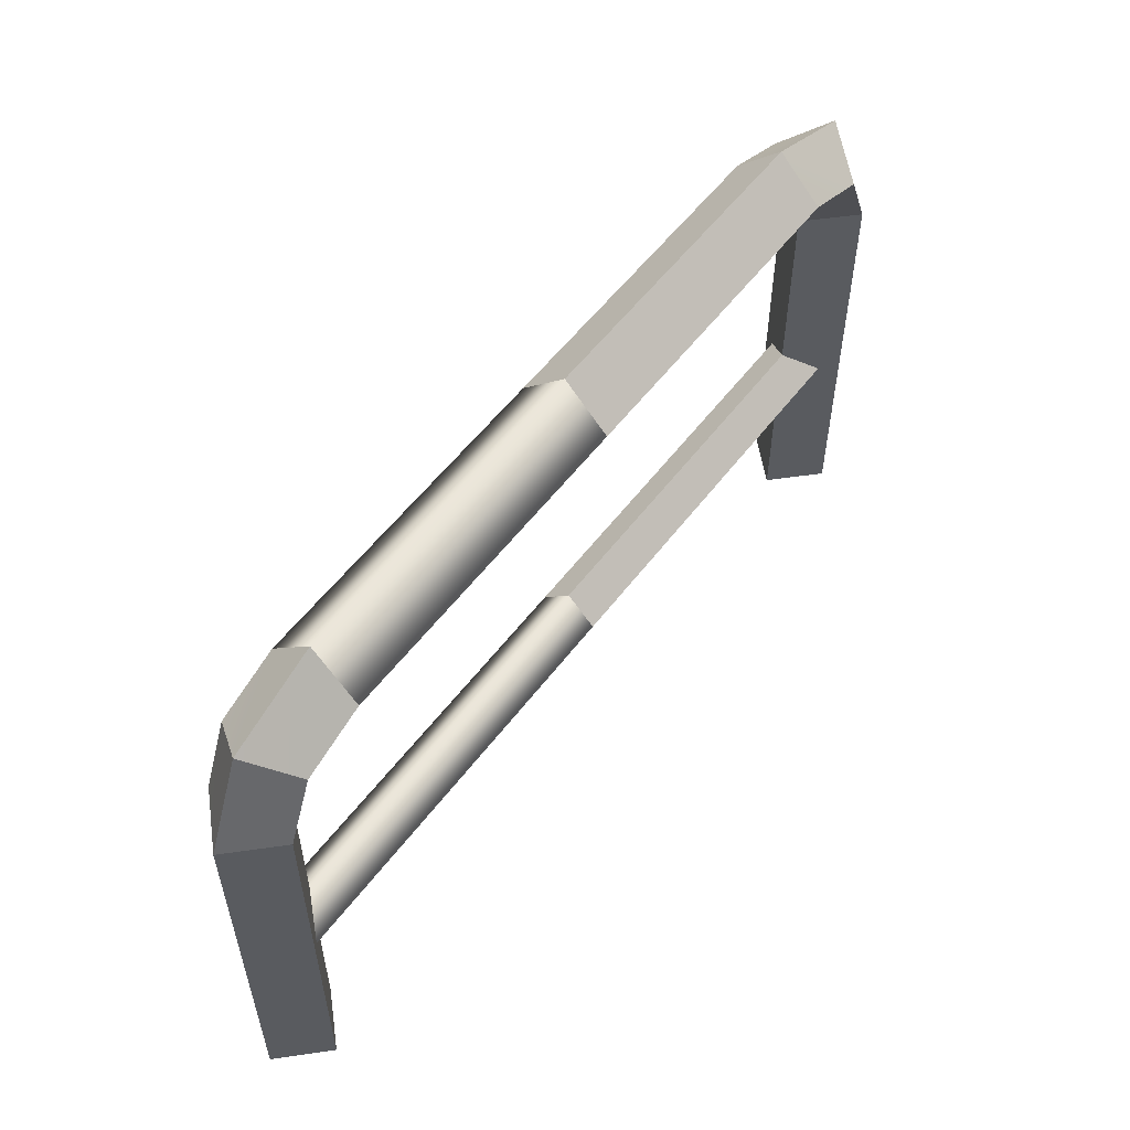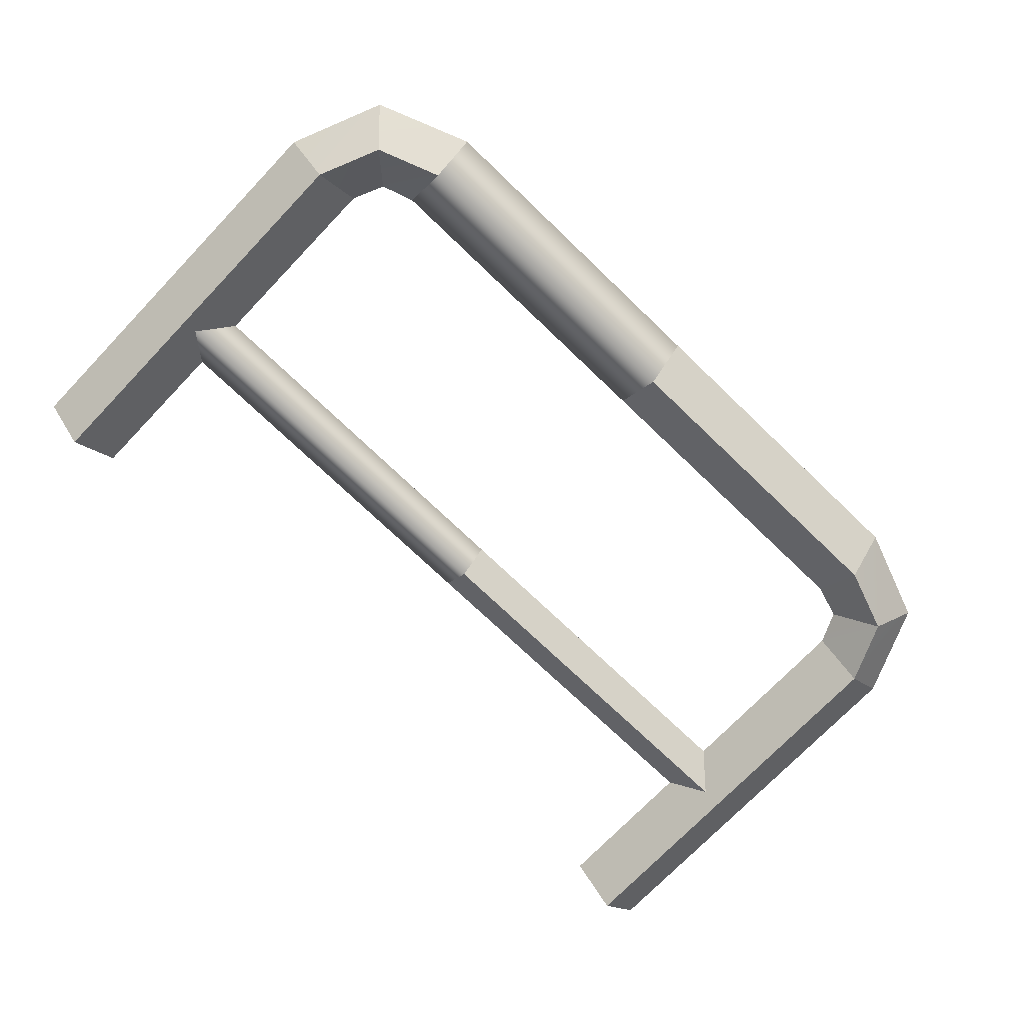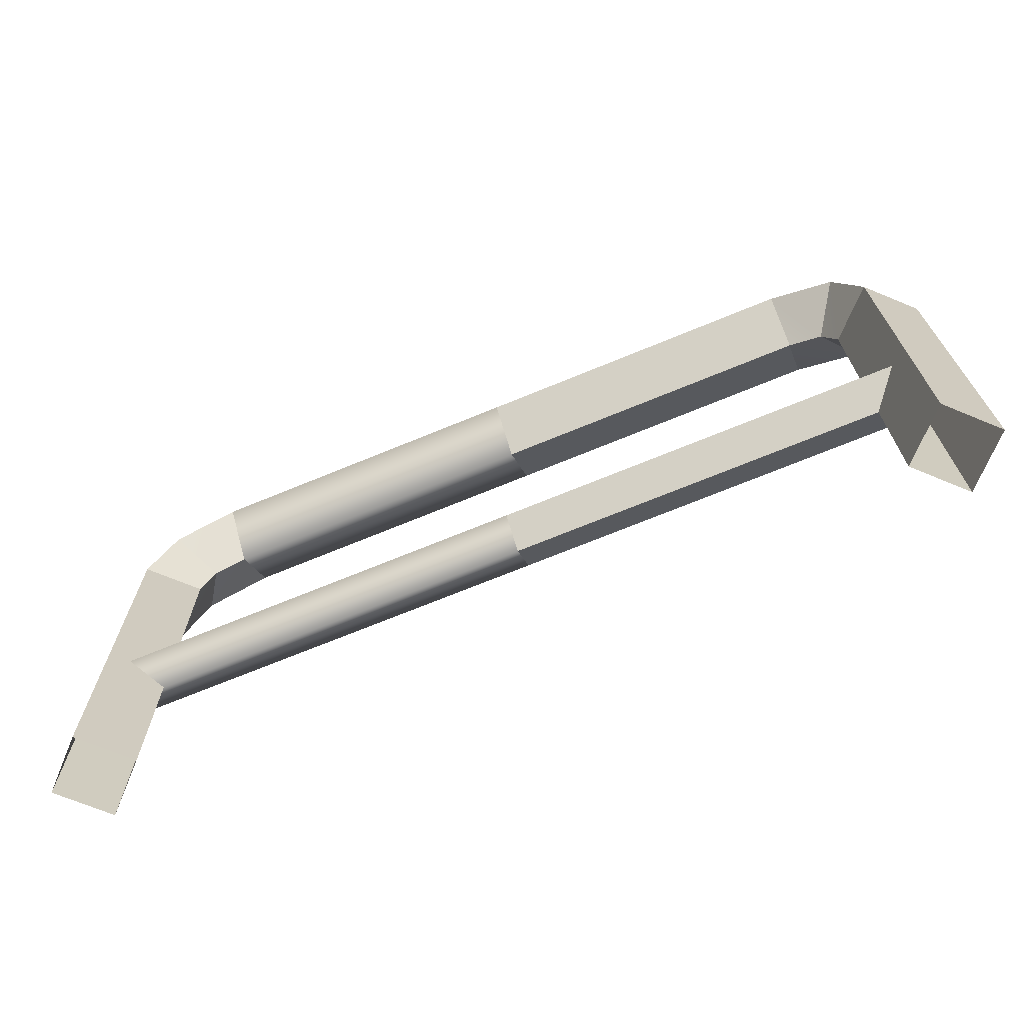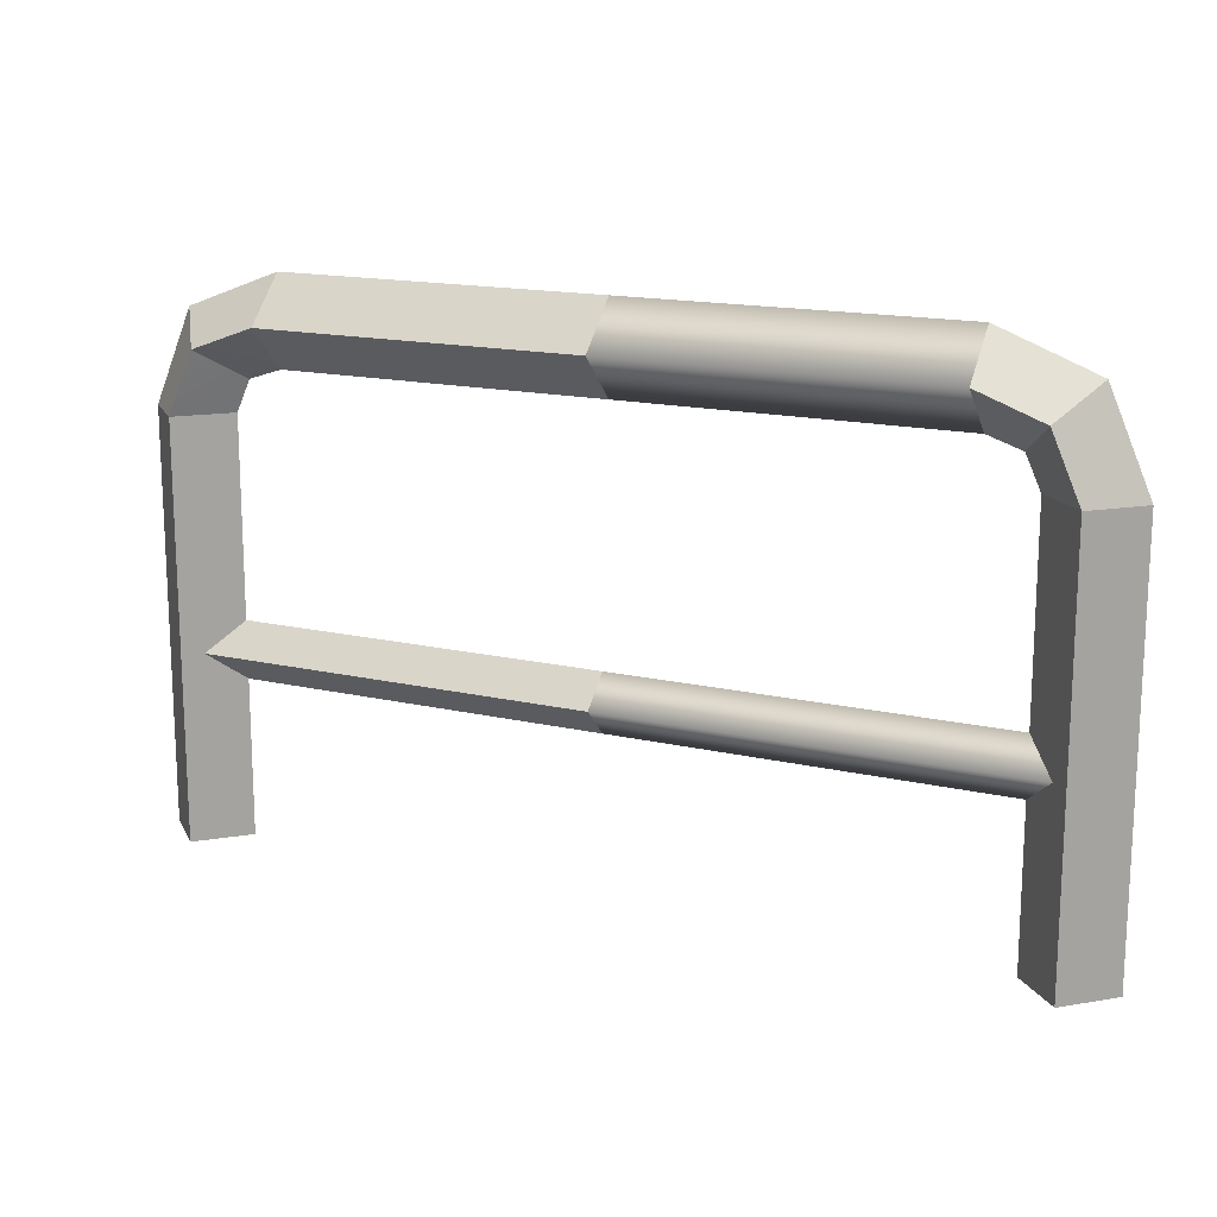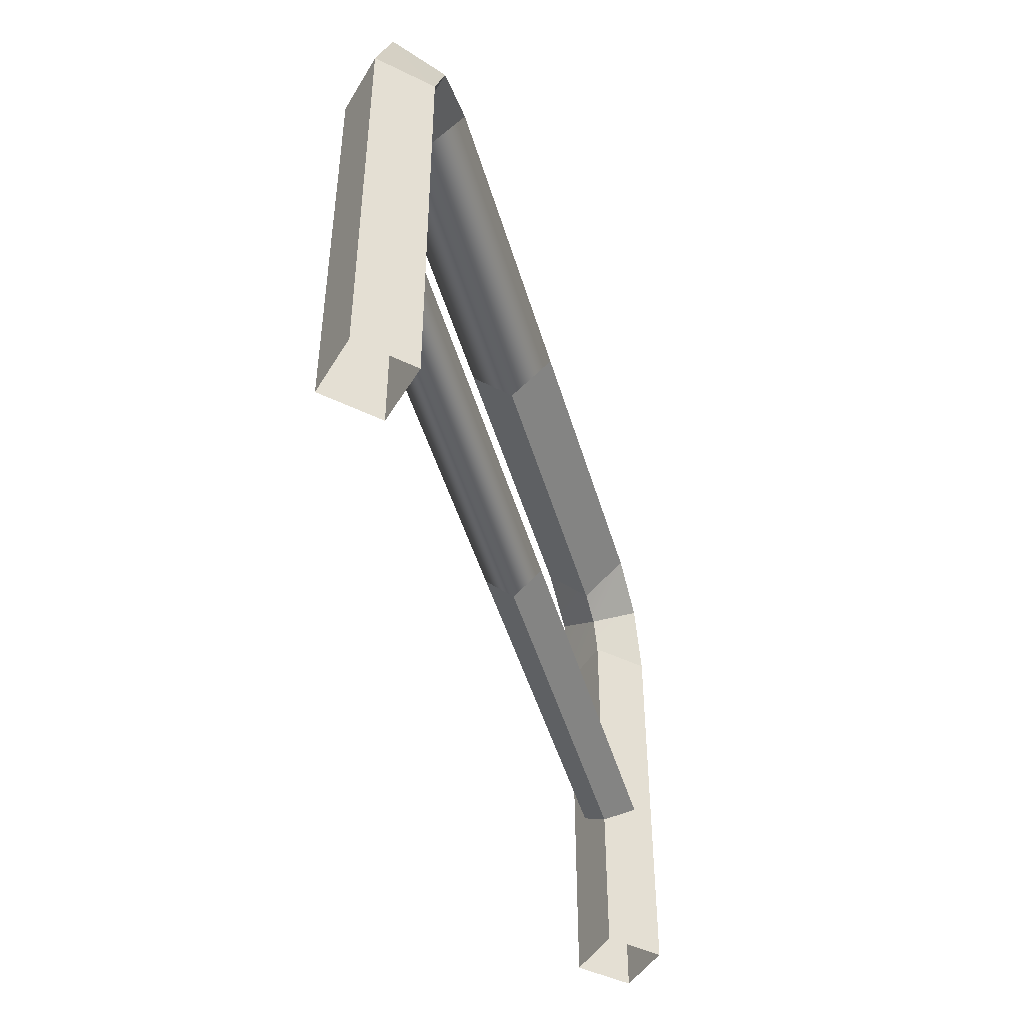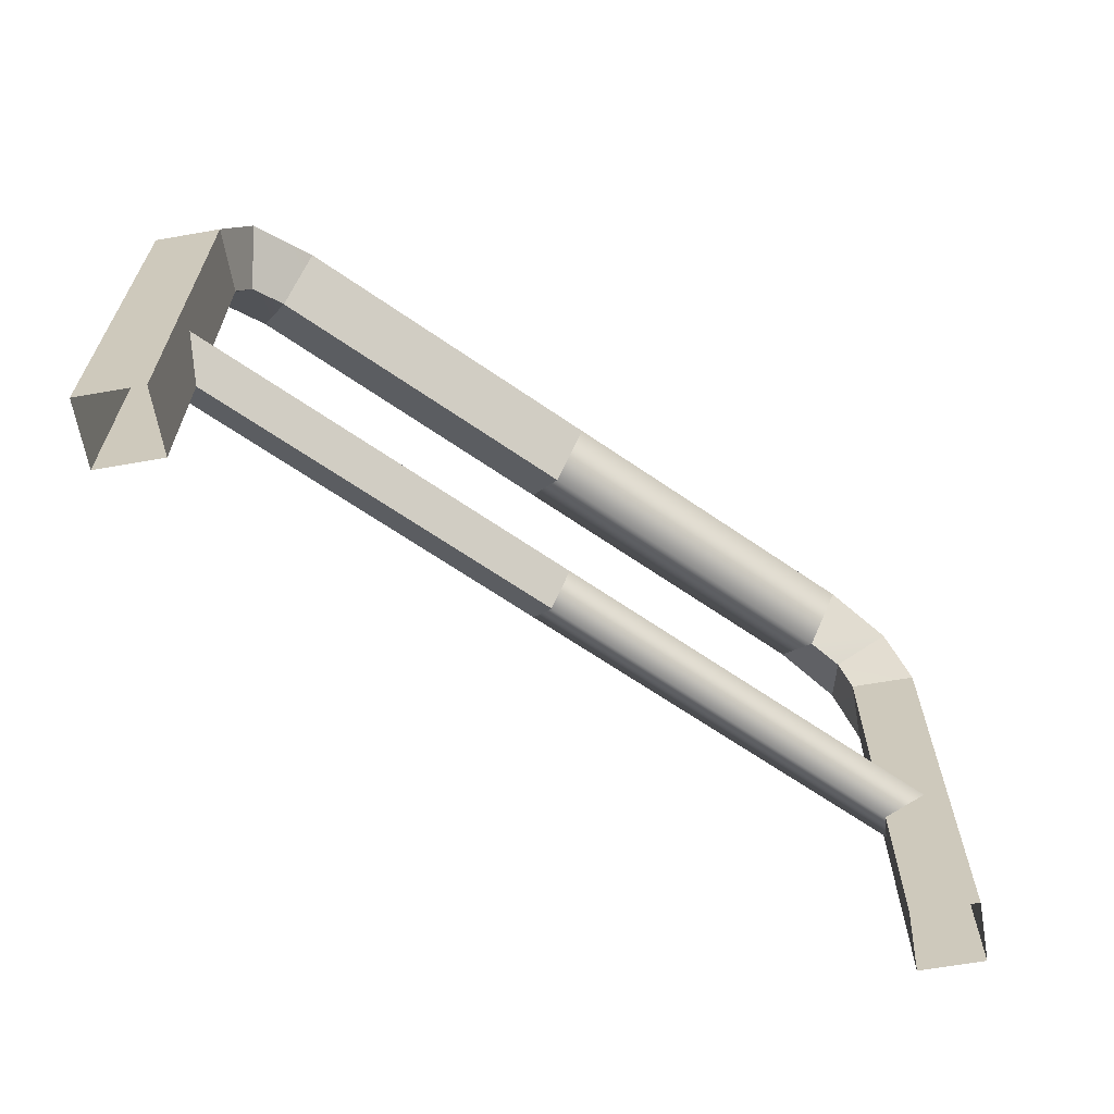
<metadata>
{"format":"obj","ext":"obj","renderer":"f3d","projection":"perspective","resolution":1024,"background":"white","views":[{"elev":55.2,"azim":126.4,"up":"+Y"},{"elev":-73.3,"azim":136.2,"up":"+Z"},{"elev":-69.5,"azim":-157.5,"up":"+Y"},{"elev":15.8,"azim":25.8,"up":"+Y"},{"elev":-46.2,"azim":105.8,"up":"+Y"},{"elev":-64.6,"azim":-35.0,"up":"+Y"}]}
</metadata>
<code>
g febg_factory_001_floorrail_08
v 0.913 -0.6581 -5.96e-07
v 1.02 -0.6581 -0.107
v 1.02 0.3388 -0.107
v 0.913 0.3388 -5.96e-07
v 1.02 -0.6581 -0.107
v 1.127 -0.6581 -5.96e-07
v 1.127 0.3388 -5.96e-07
v 1.02 0.3388 -0.107
v 1.127 -0.6581 -5.96e-07
v 1.02 -0.6581 0.107
v 1.02 0.3388 0.107
v 1.127 0.3388 -5.96e-07
v 1.02 -0.6581 0.107
v 0.913 -0.6581 -5.96e-07
v 0.913 0.3388 -5.96e-07
v 1.02 0.3388 0.107
v 0.913 0.3388 -5.96e-07
v 1.02 0.3388 -0.107
v 0.9529 0.4928 -0.107
v 0.8772 0.4171 -5.96e-07
v 1.02 0.3388 -0.107
v 1.127 0.3388 -5.96e-07
v 1.029 0.5684 1.55e-06
v 0.9529 0.4928 -0.107
v 1.127 0.3388 -5.96e-07
v 1.02 0.3388 0.107
v 0.9529 0.4928 0.107
v 1.029 0.5684 1.55e-06
v 1.02 0.3388 0.107
v 0.913 0.3388 -5.96e-07
v 0.8772 0.4171 -5.96e-07
v 0.9529 0.4928 0.107
v 0.8772 0.4171 -5.96e-07
v 0.9529 0.4928 -0.107
v 0.7961 0.5512 -0.107
v 0.7961 0.4442 -5.96e-07
v 0.9529 0.4928 -0.107
v 1.029 0.5684 1.55e-06
v 0.7961 0.6581 1.55e-06
v 0.7961 0.5512 -0.107
v 1.029 0.5684 1.55e-06
v 0.9529 0.4928 0.107
v 0.7961 0.5512 0.107
v 0.7961 0.6581 1.55e-06
v 0.9529 0.4928 0.107
v 0.8772 0.4171 -5.96e-07
v 0.7961 0.4442 -5.96e-07
v 0.7961 0.5512 0.107
v -0.7943 0.5511 -0.107
v -0.7943 0.4441 -5.96e-07
v 0.0009012 0.4442 -5.96e-07
v 0.0009012 0.5511 -0.107
v -0.7943 0.6581 -5.96e-07
v -0.7943 0.5511 -0.107
v 0.0009012 0.5511 -0.107
v 0.0009012 0.6581 -5.96e-07
v -0.7943 0.5511 0.107
v -0.7943 0.6581 -5.96e-07
v 0.0009012 0.6581 -5.96e-07
v 0.0009012 0.5511 0.107
v -0.7943 0.4441 -5.96e-07
v -0.7943 0.5511 0.107
v 0.0009012 0.5511 0.107
v 0.0009012 0.4442 -5.96e-07
v -0.01459 -0.1397 -5.96e-07
v -1.024 -0.1397 -5.96e-07
v -1.024 -0.2092 -0.06948
v -0.01459 -0.2092 -0.06948
v -0.01459 -0.2092 -0.06948
v -1.024 -0.2092 -0.06948
v -1.024 -0.2787 -5.96e-07
v -0.01459 -0.2787 -5.96e-07
v -0.01459 -0.2787 -5.96e-07
v -1.024 -0.2787 -5.96e-07
v -1.024 -0.2092 0.06947
v -0.01459 -0.2092 0.06947
v -0.01459 -0.2092 0.06947
v -1.024 -0.2092 0.06947
v -1.024 -0.1397 -5.96e-07
v -0.01459 -0.1397 -5.96e-07
v -0.913 -0.6581 -5.96e-07
v -0.913 0.3388 -5.96e-07
v -1.02 0.3388 -0.107
v -1.02 -0.6581 -0.107
v -1.02 -0.6581 -0.107
v -1.02 0.3388 -0.107
v -1.127 0.3388 -5.96e-07
v -1.127 -0.6581 -5.96e-07
v -1.127 -0.6581 -5.96e-07
v -1.127 0.3388 -5.96e-07
v -1.02 0.3388 0.107
v -1.02 -0.6581 0.107
v -1.02 -0.6581 0.107
v -1.02 0.3388 0.107
v -0.913 0.3388 -5.96e-07
v -0.913 -0.6581 -5.96e-07
v -0.913 0.3388 -5.96e-07
v -0.8772 0.4171 -5.96e-07
v -0.9529 0.4928 -0.107
v -1.02 0.3388 -0.107
v -1.02 0.3388 -0.107
v -0.9529 0.4928 -0.107
v -1.029 0.5684 -5.96e-07
v -1.127 0.3388 -5.96e-07
v -1.127 0.3388 -5.96e-07
v -1.029 0.5684 -5.96e-07
v -0.9529 0.4928 0.107
v -1.02 0.3388 0.107
v -1.02 0.3388 0.107
v -0.9529 0.4928 0.107
v -0.8772 0.4171 -5.96e-07
v -0.913 0.3388 -5.96e-07
v -0.8772 0.4171 -5.96e-07
v -0.7943 0.4441 -5.96e-07
v -0.7943 0.5511 -0.107
v -0.9529 0.4928 -0.107
v -0.9529 0.4928 -0.107
v -0.7943 0.5511 -0.107
v -0.7943 0.6581 -5.96e-07
v -1.029 0.5684 -5.96e-07
v -1.029 0.5684 -5.96e-07
v -0.7943 0.6581 -5.96e-07
v -0.7943 0.5511 0.107
v -0.9529 0.4928 0.107
v -0.9529 0.4928 0.107
v -0.7943 0.5511 0.107
v -0.7943 0.4441 -5.96e-07
v -0.8772 0.4171 -5.96e-07
v 0.7961 0.5512 -0.107
v 0.0009012 0.4442 -5.96e-07
v 0.7961 0.4442 -5.96e-07
v 0.0009012 0.5511 -0.107
v 0.7961 0.6581 1.55e-06
v 0.0009012 0.6581 -5.96e-07
v 0.7961 0.5512 0.107
v 0.0009012 0.5511 0.107
v 0.7961 0.4442 -5.96e-07
v 0.0009012 0.4442 -5.96e-07
v 0.9947 -0.1397 -5.96e-07
v -0.01459 -0.1397 -5.96e-07
v -0.01459 -0.2092 -0.06948
v 0.9947 -0.2092 -0.06948
v -0.01459 -0.2787 -5.96e-07
v 0.9947 -0.2787 -5.96e-07
v -0.01459 -0.2092 0.06947
v 0.9947 -0.2092 0.06947
v -0.01459 -0.1397 -5.96e-07
v 0.9947 -0.1397 -5.96e-07
g febg_factory_001_floorrail_08_0
f 3 2 1
f 4 3 1
f 7 6 5
f 8 7 5
f 11 10 9
f 12 11 9
f 15 14 13
f 16 15 13
f 19 18 17
f 20 19 17
f 23 22 21
f 24 23 21
f 27 26 25
f 28 27 25
f 31 30 29
f 32 31 29
f 35 34 33
f 36 35 33
f 39 38 37
f 40 39 37
f 43 42 41
f 44 43 41
f 47 46 45
f 48 47 45
f 51 50 49
f 52 51 49
f 55 54 53
f 56 55 53
f 59 58 57
f 60 59 57
f 63 62 61
f 64 63 61
f 67 66 65
f 68 67 65
f 71 70 69
f 72 71 69
f 75 74 73
f 76 75 73
f 79 78 77
f 80 79 77
f 83 82 81
f 84 83 81
f 87 86 85
f 88 87 85
f 91 90 89
f 92 91 89
f 95 94 93
f 96 95 93
f 99 98 97
f 100 99 97
f 103 102 101
f 104 103 101
f 107 106 105
f 108 107 105
f 111 110 109
f 112 111 109
f 115 114 113
f 116 115 113
f 119 118 117
f 120 119 117
f 123 122 121
f 124 123 121
f 127 126 125
f 128 127 125
f 131 130 129
f 130 132 129
f 129 132 133
f 132 134 133
f 133 134 135
f 134 136 135
f 135 136 137
f 136 138 137
f 141 140 139
f 142 141 139
f 143 141 142
f 144 143 142
f 145 143 144
f 146 145 144
f 147 145 146
f 148 147 146

</code>
